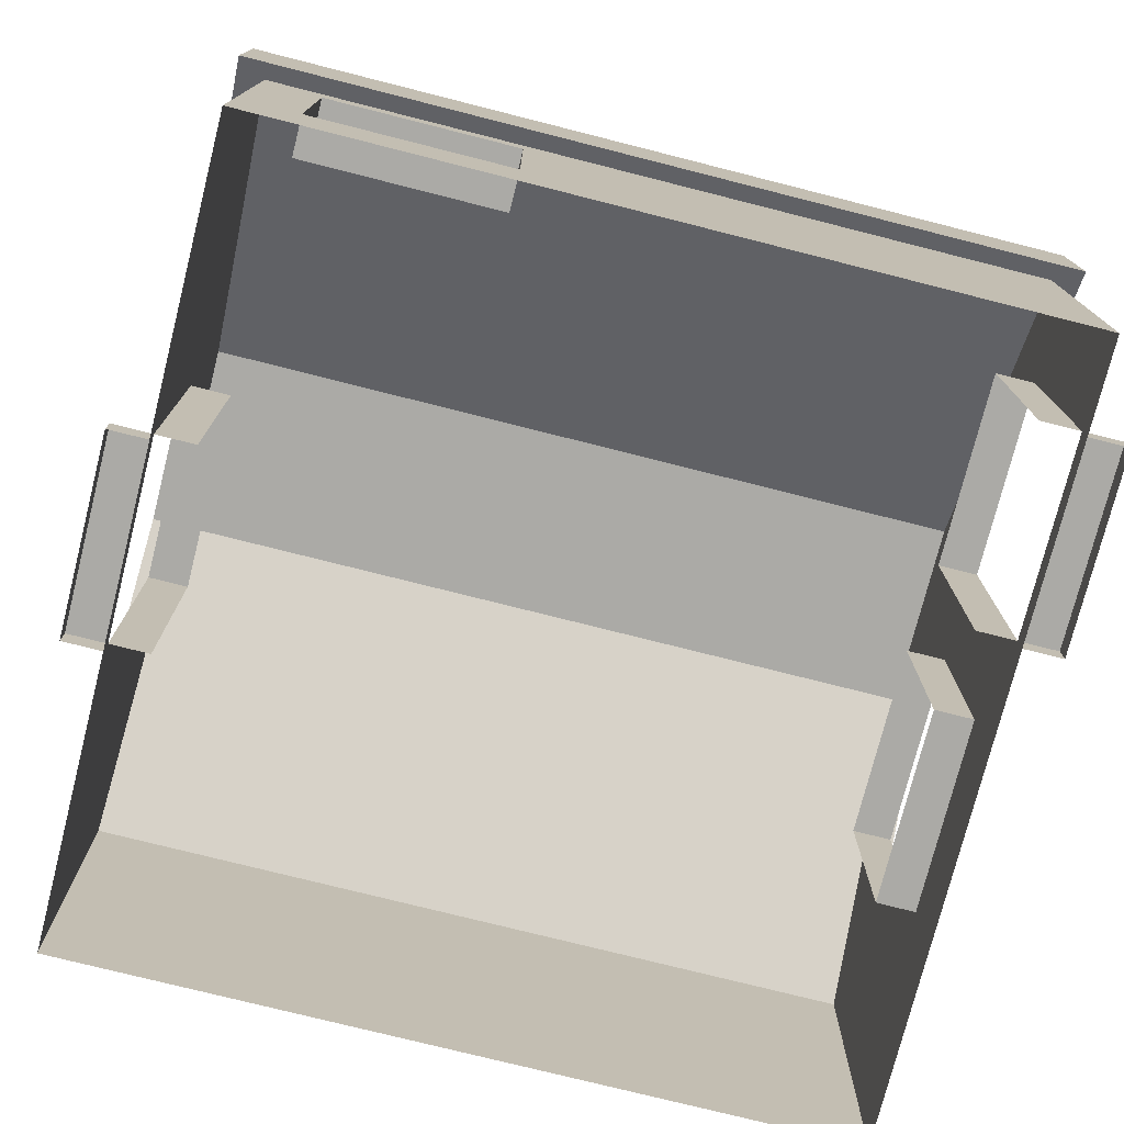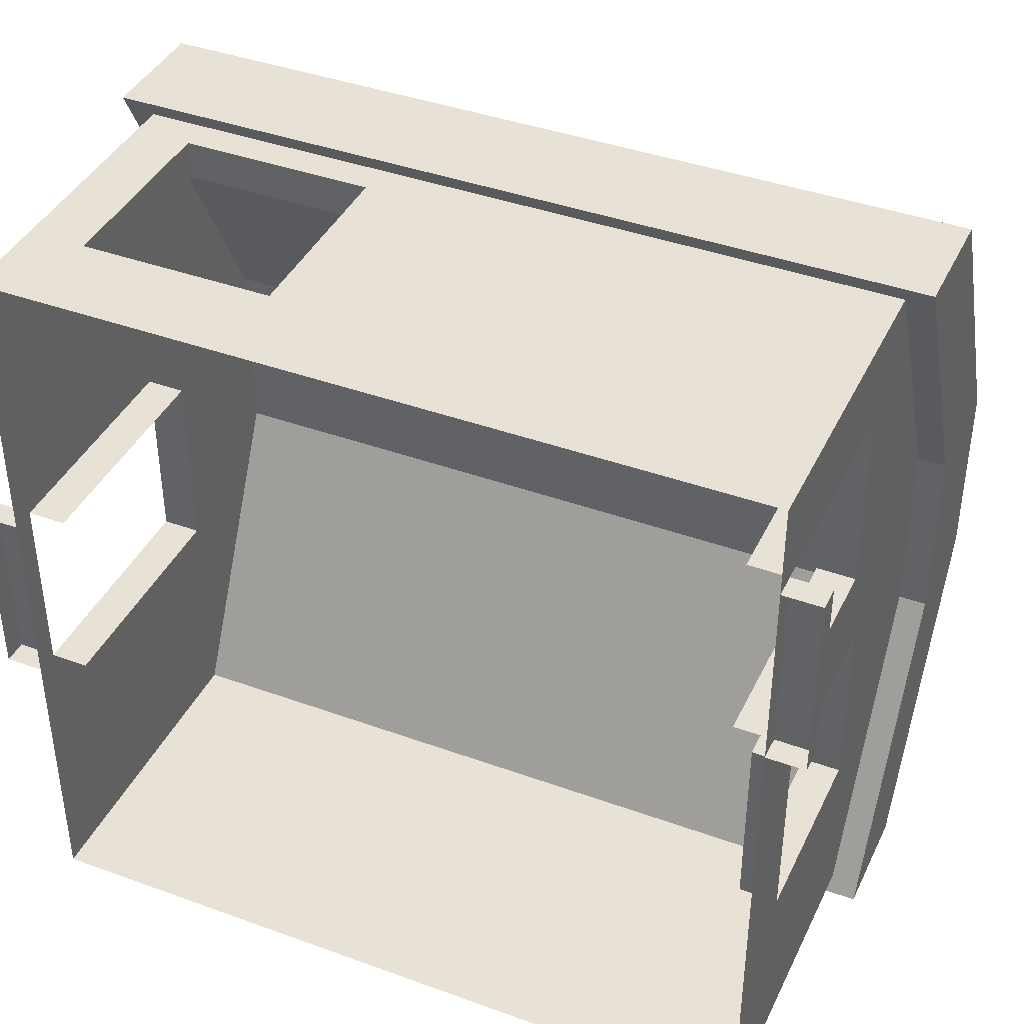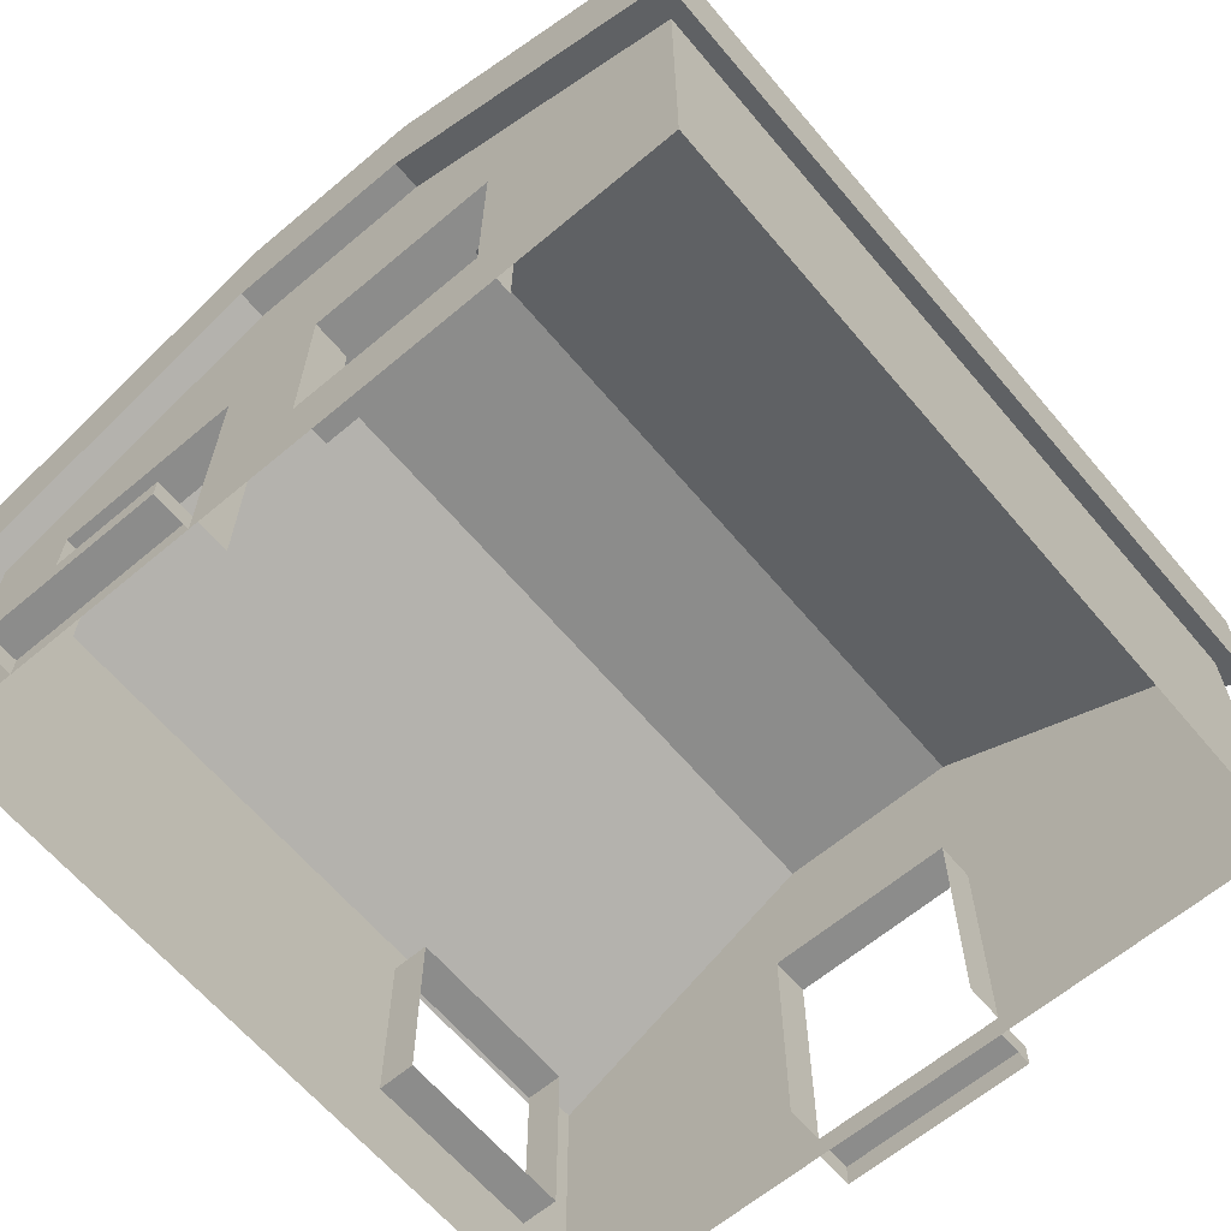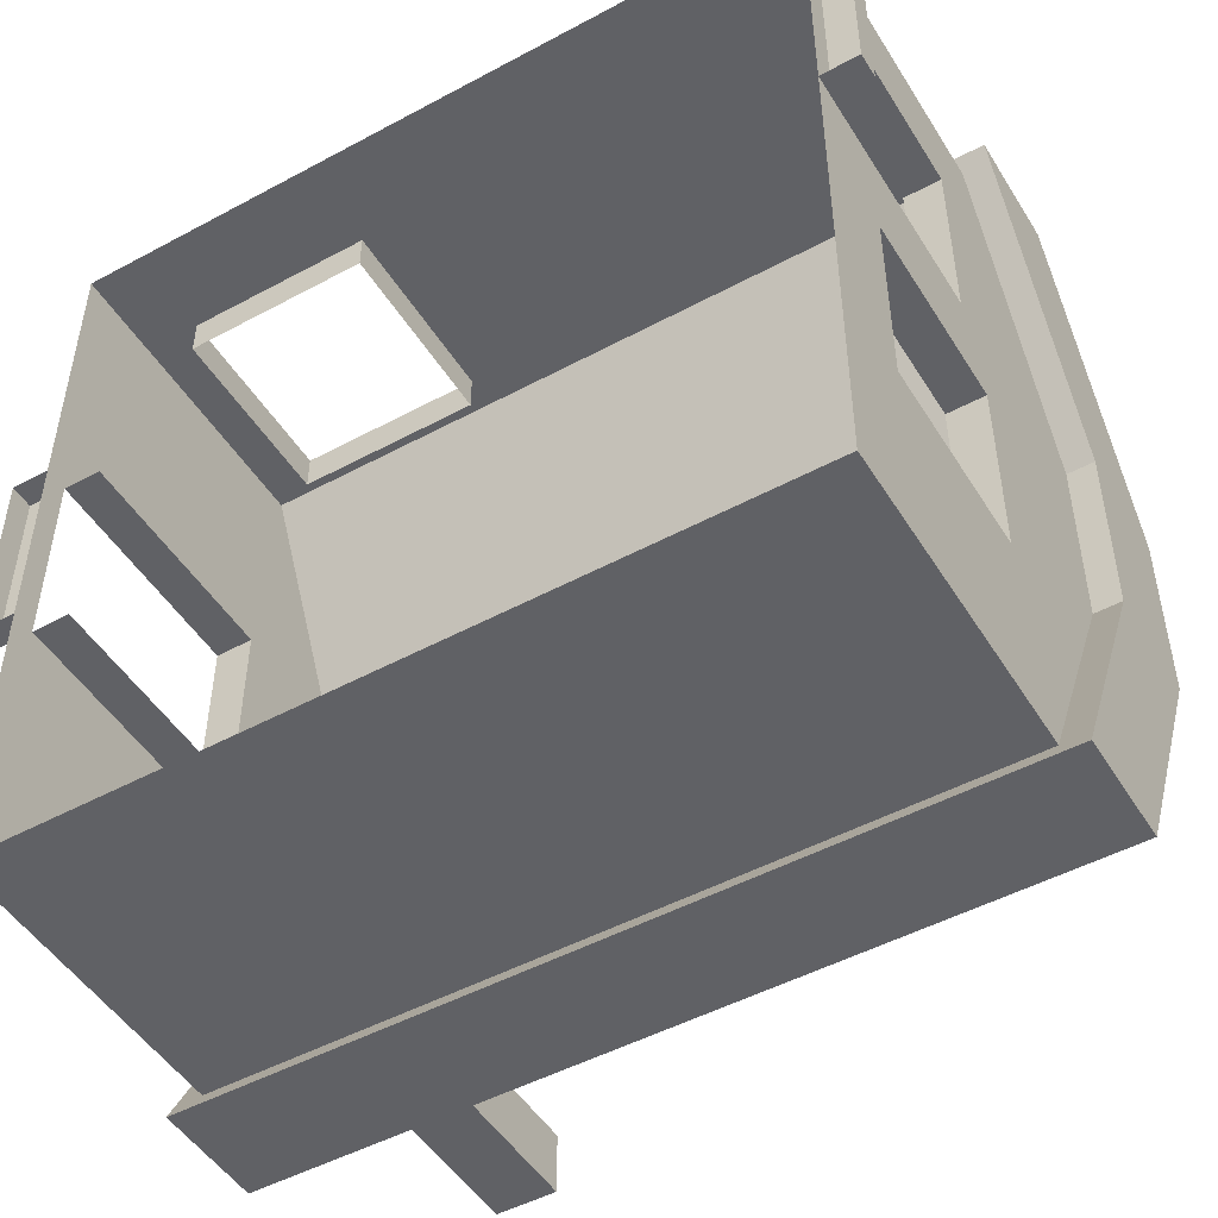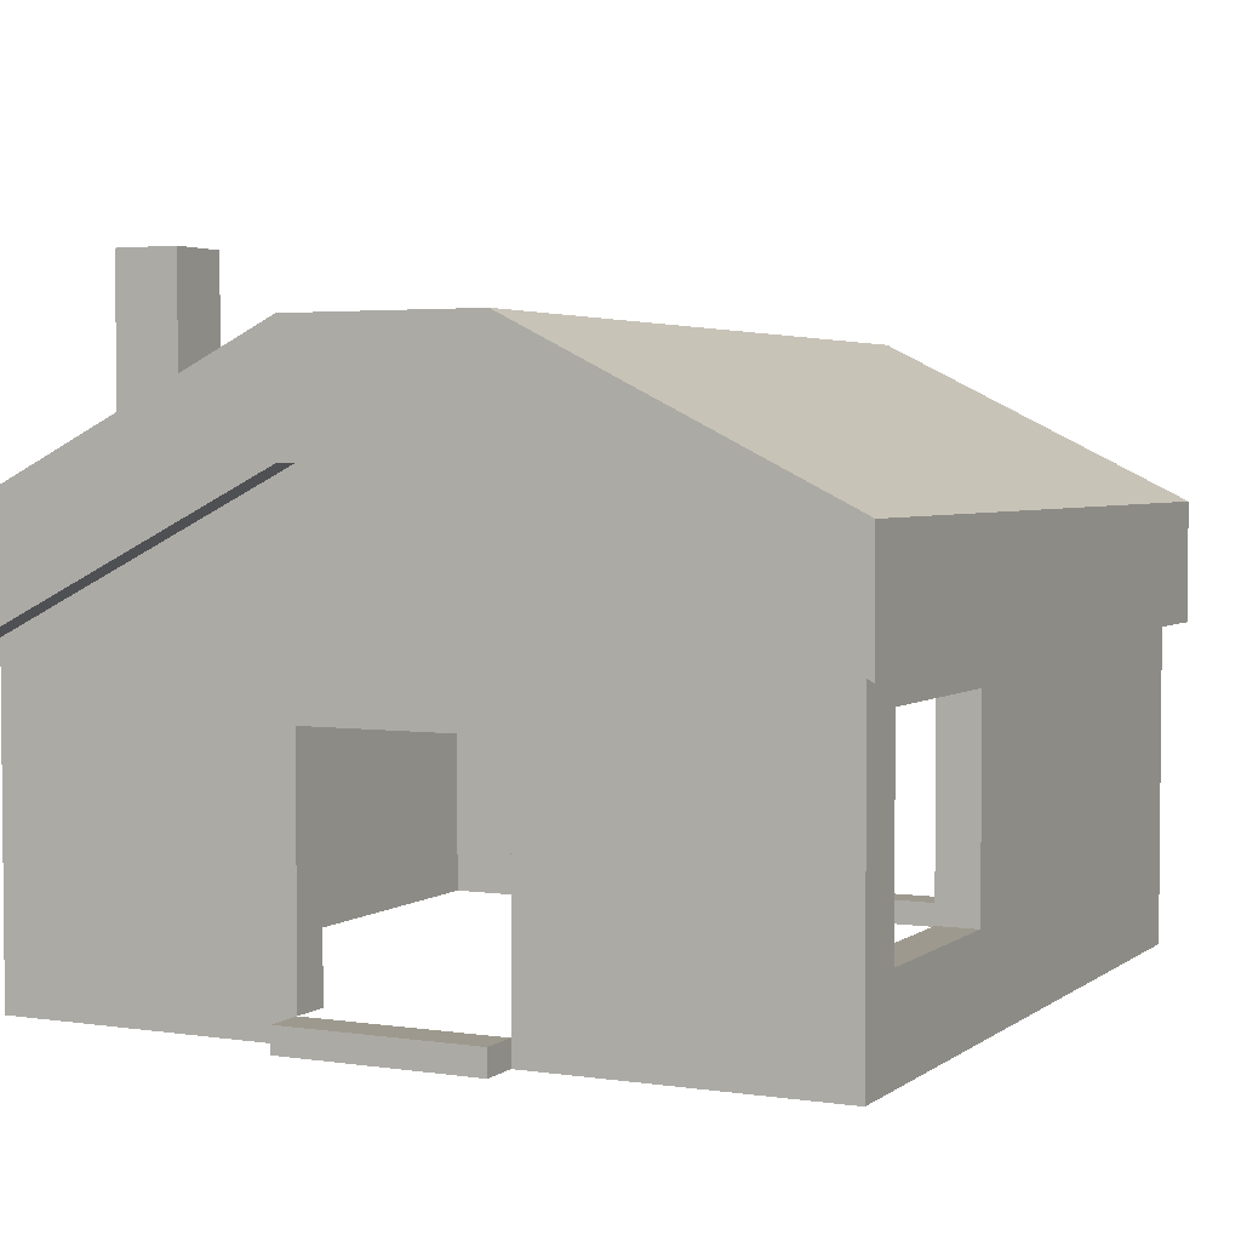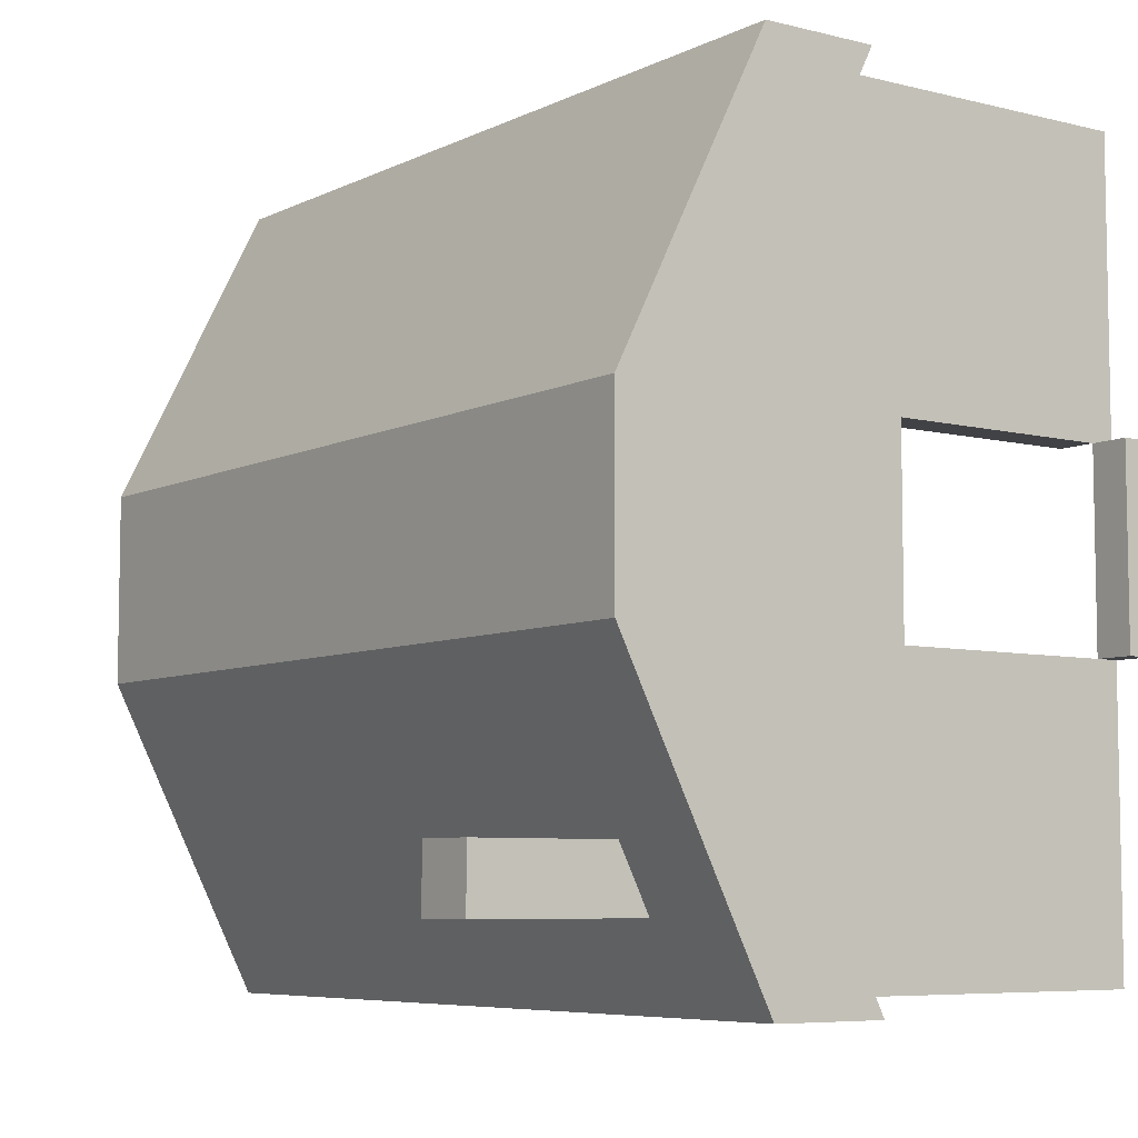
<metadata>
{"format":"obj","ext":"obj","renderer":"f3d","projection":"perspective","resolution":1024,"background":"white","views":[{"elev":-75.8,"azim":165.8,"up":"+Z"},{"elev":40.5,"azim":-156.0,"up":"+Y"},{"elev":-64.1,"azim":-49.8,"up":"+Z"},{"elev":-49.2,"azim":-149.2,"up":"+Y"},{"elev":3.3,"azim":116.2,"up":"+Z"},{"elev":-6.7,"azim":54.0,"up":"+Y"}]}
</metadata>
<code>
g royale_villagehouses_2_mesh_lod00
v -5 1.316 3.332
v -5 0.06606 3.707
v -5 0.06606 1.207
v -5 1.316 0.3321
v -5 -2.434 1.207
v -5 -4.996 0.3321
v -5 -4.996 0.01964
v -5 5.004 0.01964
v -5 -2.434 3.707
v -5 -4.996 4.52
v -5 5.004 4.52
v -5 1.066 6.707
v -5 -1.059 6.707
v -5 3.816 3.332
v -5 5.004 0.3321
v -5 3.816 0.3321
v 5 -4.996 0.3321
v 5 -1.246 0.3321
v 5 -4.996 0.01964
v 5 -4.996 4.52
v 5 -1.246 3.332
v 5 5.004 0.01964
v 5 1.254 0.3321
v 5 5.004 0.3321
v 5 1.254 3.332
v 5 5.004 4.52
v 5 1.066 6.707
v 5 -1.059 6.707
v 5 -4.996 0.3321
v -5 -4.996 0.3321
v -5 -4.996 4.52
v 5 -4.996 4.52
v 5 -4.996 0.01964
v -5 -4.996 0.01964
v 4.25 5.004 1.207
v 5 5.004 0.3321
v 5 5.004 4.52
v 4.25 5.004 3.707
v 1.75 5.004 3.707
v -5 5.004 4.52
v 1.75 5.004 1.207
v -5 5.004 0.3321
v -5 5.004 0.01964
v 5 5.004 0.01964
v -4.5 -2.434 1.207
v -5 -2.434 1.207
v -5 0.06606 1.207
v -4.5 0.06606 1.207
v -4.5 -2.434 3.707
v -5 -2.434 3.707
v -5 -2.434 1.207
v -4.5 -2.434 1.207
v -4.5 0.06606 3.707
v -5 0.06606 3.707
v -5 -2.434 3.707
v -4.5 -2.434 3.707
v -4.5 0.06606 1.207
v -5 0.06606 1.207
v -5 0.06606 3.707
v -4.5 0.06606 3.707
v 4.25 4.504 1.207
v 4.25 5.004 1.207
v 4.25 5.004 3.707
v 4.25 4.504 3.707
v 1.75 4.504 1.207
v 1.75 5.004 1.207
v 4.25 5.004 1.207
v 4.25 4.504 1.207
v 1.75 4.504 3.707
v 1.75 5.004 3.707
v 1.75 5.004 1.207
v 1.75 4.504 1.207
v 4.25 4.504 3.707
v 4.25 5.004 3.707
v 1.75 5.004 3.707
v 1.75 4.504 3.707
v 5 1.254 3.332
v 5 1.254 0.3321
v 4.5 1.254 0.3321
v 4.5 1.254 3.332
v 5 -1.246 3.332
v 5 1.254 3.332
v 4.5 1.254 3.332
v 4.5 -1.246 3.332
v 5 -1.246 0.3321
v 5 -1.246 3.332
v 4.5 -1.246 3.332
v 4.5 -1.246 0.3321
v -5 3.816 3.332
v -5 1.316 3.332
v -4.5 1.316 3.332
v -4.5 3.816 3.332
v -5 3.816 0.3321
v -5 3.816 3.332
v -4.5 3.816 3.332
v -4.5 3.816 0.3321
v -5 1.316 3.332
v -5 1.316 0.3321
v -4.5 1.316 0.3321
v -4.5 1.316 3.332
v -5.5 3.816 0.3321
v -5 3.816 0.3321
v -5 1.316 0.3321
v -5.5 1.316 0.3321
v -5.5 3.816 0.3321
v -5.5 1.316 0.3321
v -5.5 1.316 0.01963
v -5.5 3.816 0.01963
v -5.5 1.316 0.3321
v -5 1.316 0.3321
v -5 1.316 0.01963
v -5.5 1.316 0.01963
v -5 3.816 0.3321
v -5.5 3.816 0.3321
v -5.5 3.816 0.01963
v -5 3.816 0.01963
v -5.364 -1.221 7.52
v -5.364 1.221 7.52
v 5.361 1.221 7.52
v 5.361 -1.221 7.52
v -5.364 -1.221 6.02
v -5.364 1.221 6.02
v -5.364 1.221 7.52
v -5.364 -1.221 7.52
v -5.364 -5.221 4.02
v -5.364 5.221 5.52
v -5.364 5.221 4.02
v -5.364 -5.221 5.52
v 5.361 1.221 6.02
v 5.361 -1.221 6.02
v 5.361 -1.221 7.52
v 5.361 1.221 7.52
v 5.361 5.221 4.02
v 5.361 5.221 5.52
v 5.361 -5.221 5.52
v 5.361 -5.221 4.02
v 5.361 5.221 5.52
v 5.361 1.221 7.52
v -5.364 1.221 7.52
v -5.364 5.221 5.52
v -5.364 5.221 4.02
v 5.361 5.221 4.02
v 5.361 5.221 5.52
v -5.364 5.221 5.52
v 5.361 -5.221 4.02
v -5.364 -5.221 4.02
v -5.364 -5.221 5.52
v 5.361 -5.221 5.52
v -5.364 -5.221 5.52
v -5.364 -1.221 7.52
v 5.361 -1.221 7.52
v 5.361 -5.221 5.52
v 3.182 -3.357 5.348
v 3.182 -3.357 8.348
v 3.182 -4.169 8.348
v 3.182 -4.169 5.348
v 3.182 -4.169 5.348
v 3.182 -4.169 8.348
v 3.994 -4.169 8.348
v 3.994 -4.169 5.348
v 3.994 -4.169 5.348
v 3.994 -4.169 8.348
v 3.994 -3.357 8.348
v 3.994 -3.357 5.348
v 3.994 -3.357 8.348
v 3.994 -4.169 8.348
v 3.182 -4.169 8.348
v 3.182 -3.357 8.348
v 3.994 -3.357 5.348
v 3.994 -3.357 8.348
v 3.182 -3.357 8.348
v 3.182 -3.357 5.348
v 5.5 -1.246 0.3321
v 5 -1.246 0.3321
v 5 1.254 0.3321
v 5.5 1.254 0.3321
v 5.5 -1.246 0.3321
v 5.5 1.254 0.3321
v 5.5 1.254 0.01963
v 5.5 -1.246 0.01963
v 5.5 1.254 0.3321
v 5 1.254 0.3321
v 5 1.254 0.01963
v 5.5 1.254 0.01963
v 5 -1.246 0.3321
v 5.5 -1.246 0.3321
v 5.5 -1.246 0.01963
v 5 -1.246 0.01963
v 5.361 -5.221 4.02
v 5.361 -1.221 6.02
v -5.364 -1.221 6.02
v -5.364 -5.221 4.02
v 5.361 1.221 6.02
v -5.364 1.221 6.02
v -5.364 -1.221 6.02
v 5.361 -1.221 6.02
v 5.361 1.221 6.02
v 5.361 5.221 4.02
v -5.364 5.221 4.02
v -5.364 1.221 6.02
g royale_villagehouses_2_mesh_lod00_0
f 3 2 1
f 4 3 1
f 3 4 5
f 4 6 5
f 7 6 4
f 8 7 4
f 9 5 6
f 2 9 10
f 10 9 6
f 11 2 10
f 11 10 12
f 10 13 12
f 14 1 2
f 11 14 2
f 11 15 14
f 8 16 15
f 15 16 14
f 16 8 4
f 19 18 17
f 20 17 18
f 21 20 18
f 18 19 22
f 23 18 22
f 22 24 23
f 25 23 24
f 26 25 24
f 21 25 26
f 20 21 26
f 20 26 27
f 28 20 27
f 31 30 29
f 32 31 29
f 29 30 33
f 30 34 33
f 37 36 35
f 38 37 35
f 37 38 39
f 40 37 39
f 35 36 41
f 40 39 41
f 36 42 41
f 42 40 41
f 42 36 43
f 36 44 43
f 47 46 45
f 48 47 45
f 51 50 49
f 52 51 49
f 55 54 53
f 56 55 53
f 59 58 57
f 60 59 57
f 63 62 61
f 64 63 61
f 67 66 65
f 68 67 65
f 71 70 69
f 72 71 69
f 75 74 73
f 76 75 73
f 79 78 77
f 80 79 77
f 83 82 81
f 84 83 81
f 87 86 85
f 88 87 85
f 91 90 89
f 92 91 89
f 95 94 93
f 96 95 93
f 99 98 97
f 100 99 97
f 103 102 101
f 104 103 101
f 107 106 105
f 108 107 105
f 111 110 109
f 112 111 109
f 115 114 113
f 116 115 113
f 119 118 117
f 120 119 117
f 123 122 121
f 124 123 121
f 121 125 124
f 122 123 126
f 127 122 126
f 128 124 125
f 131 130 129
f 132 131 129
f 132 129 133
f 134 132 133
f 130 131 135
f 136 130 135
f 139 138 137
f 140 139 137
f 143 142 141
f 144 143 141
f 147 146 145
f 148 147 145
f 151 150 149
f 152 151 149
f 155 154 153
f 156 155 153
f 159 158 157
f 160 159 157
f 163 162 161
f 164 163 161
f 167 166 165
f 168 167 165
f 171 170 169
f 172 171 169
f 175 174 173
f 176 175 173
f 179 178 177
f 180 179 177
f 183 182 181
f 184 183 181
f 187 186 185
f 188 187 185
f 191 190 189
f 192 191 189
f 195 194 193
f 196 195 193
f 199 198 197
f 200 199 197

</code>
